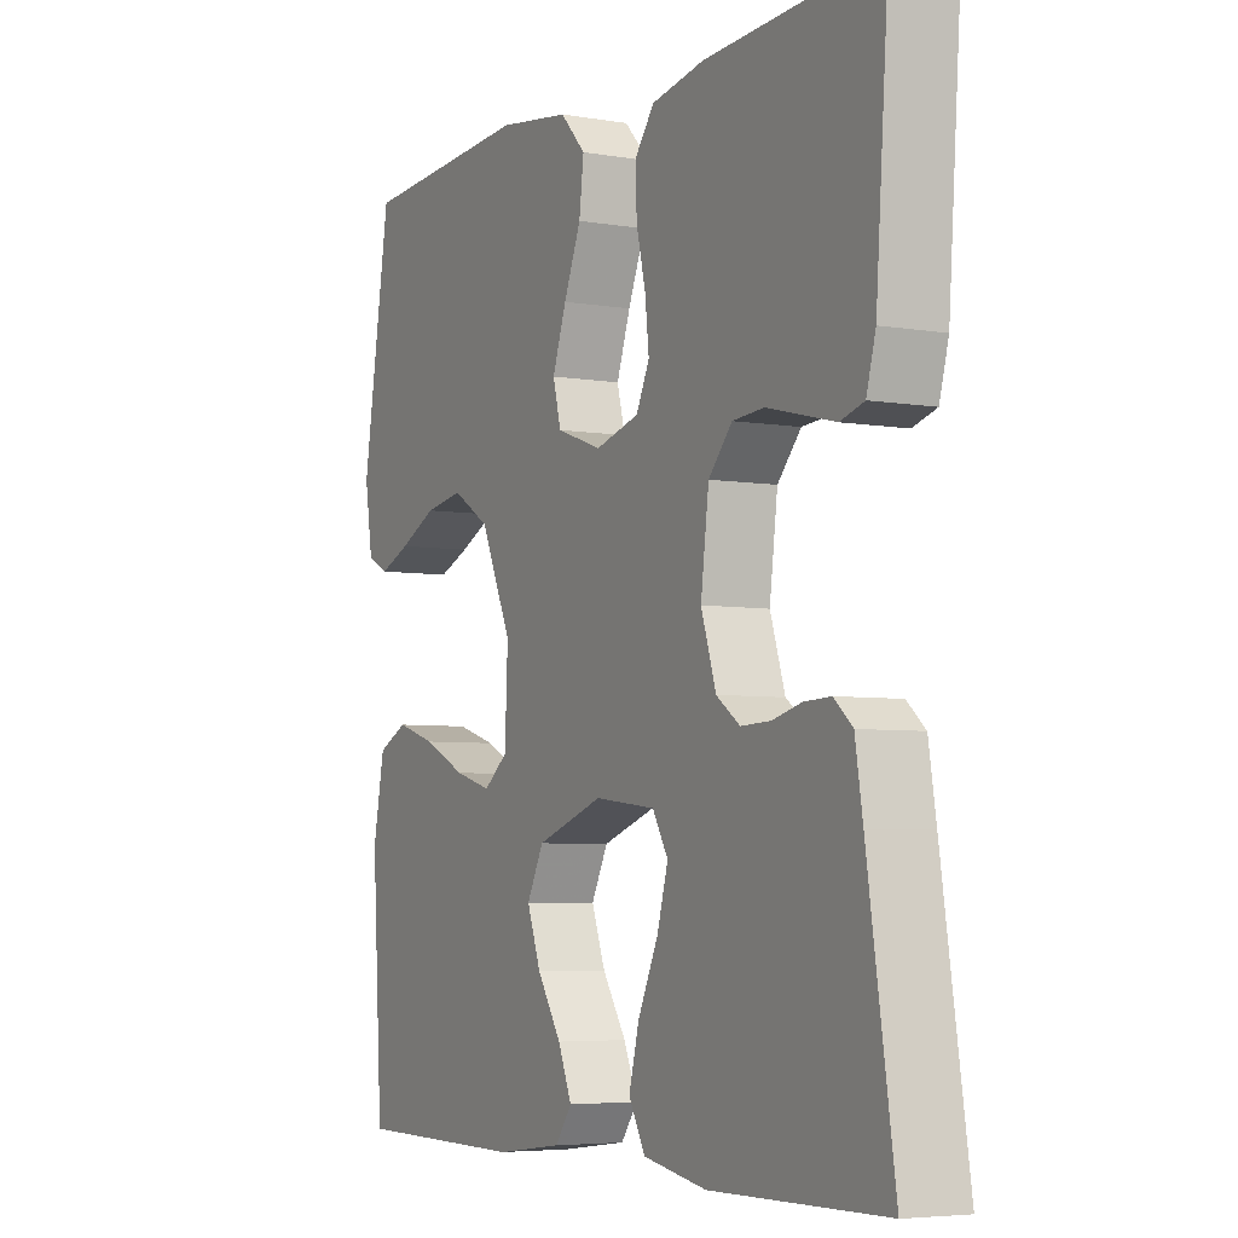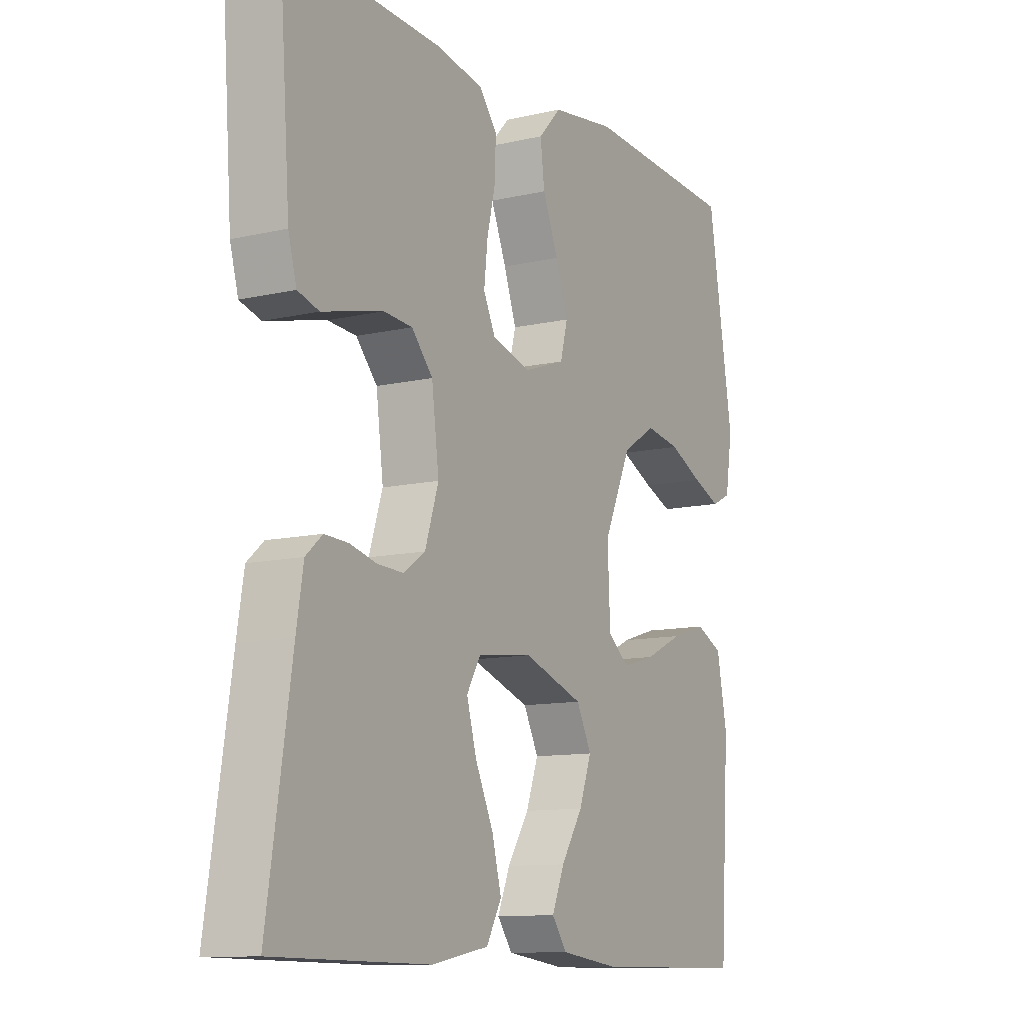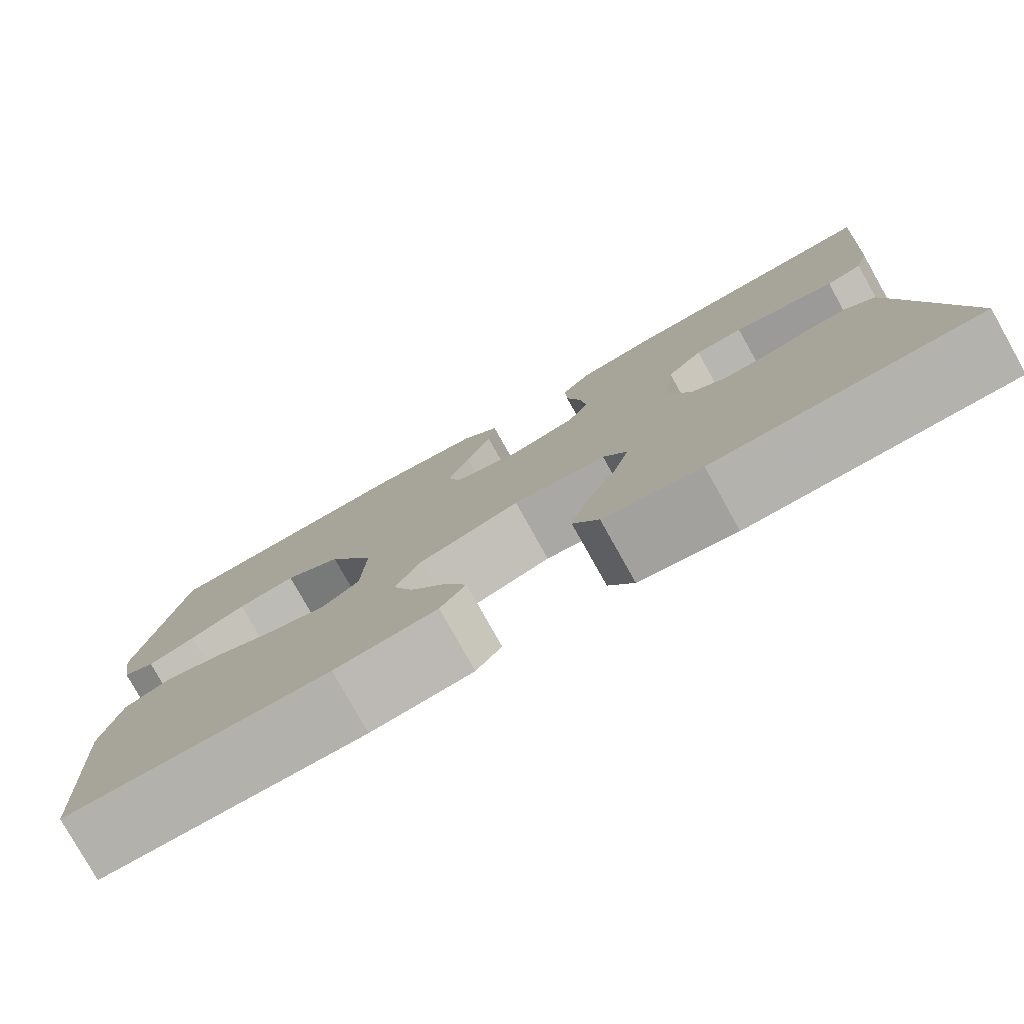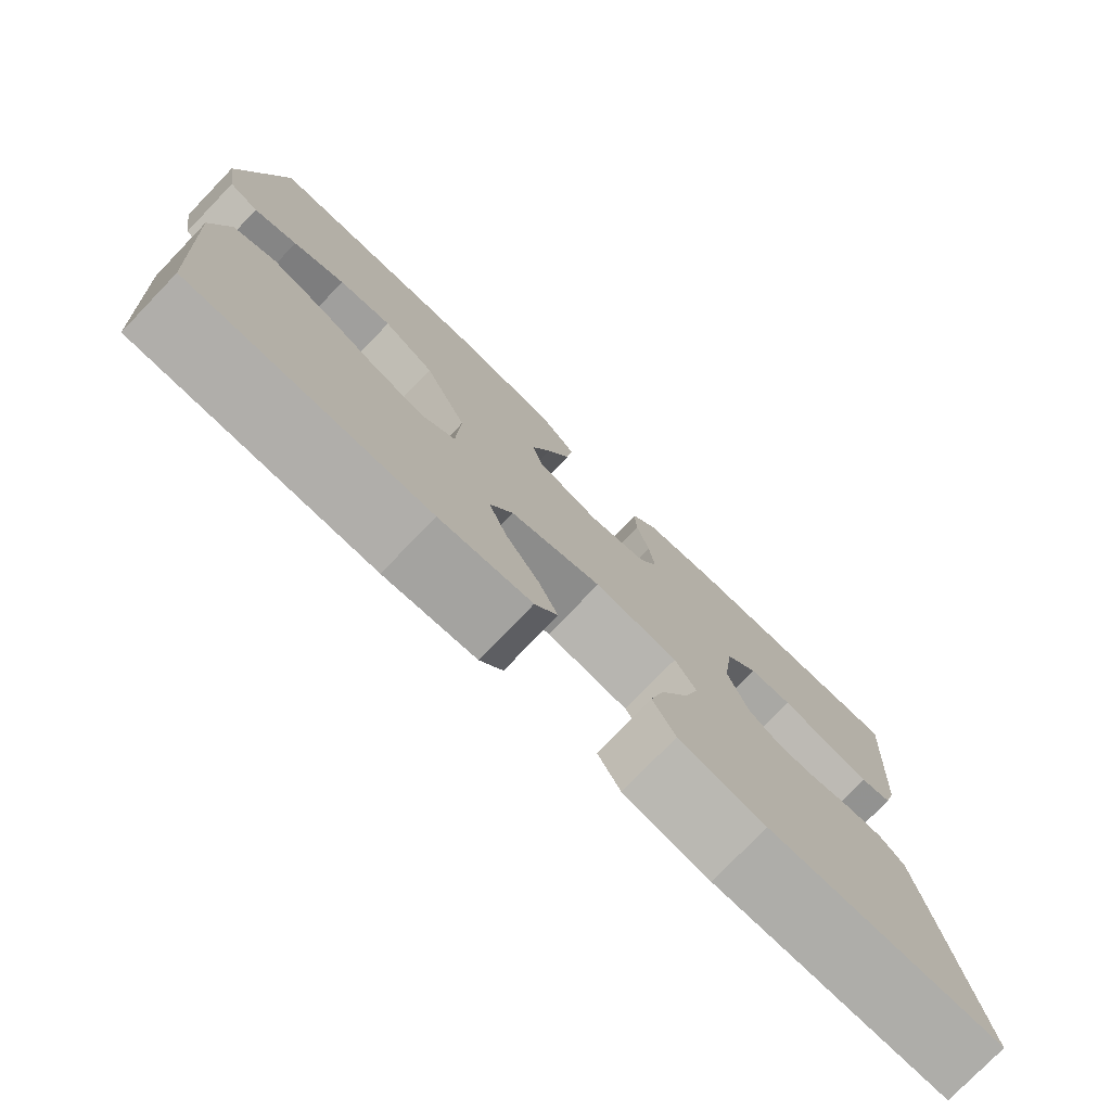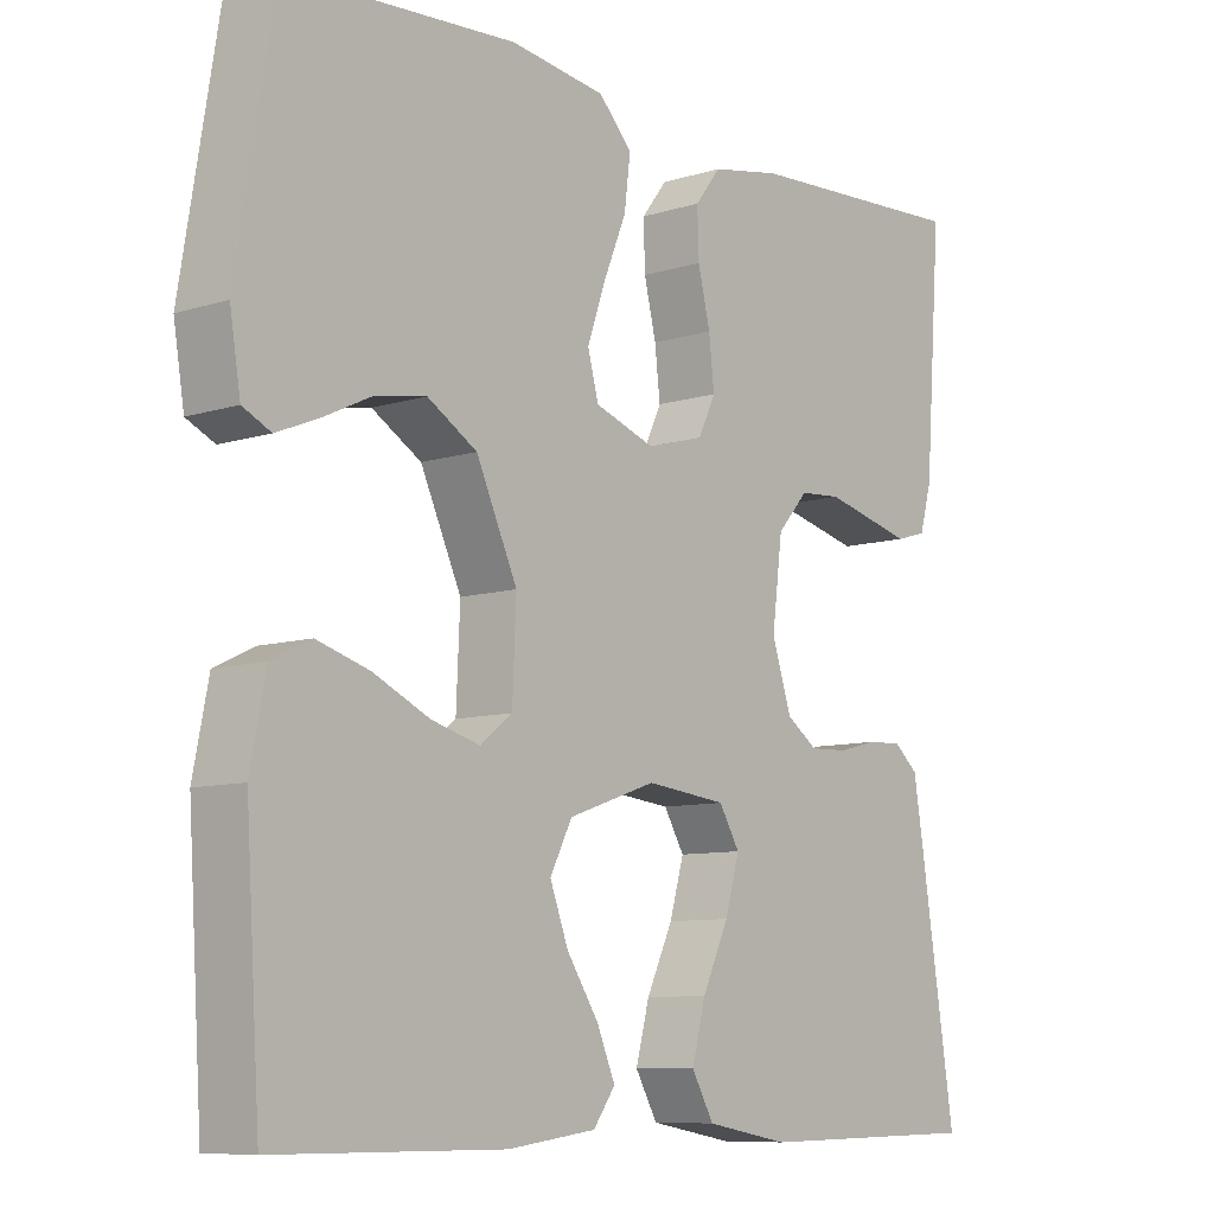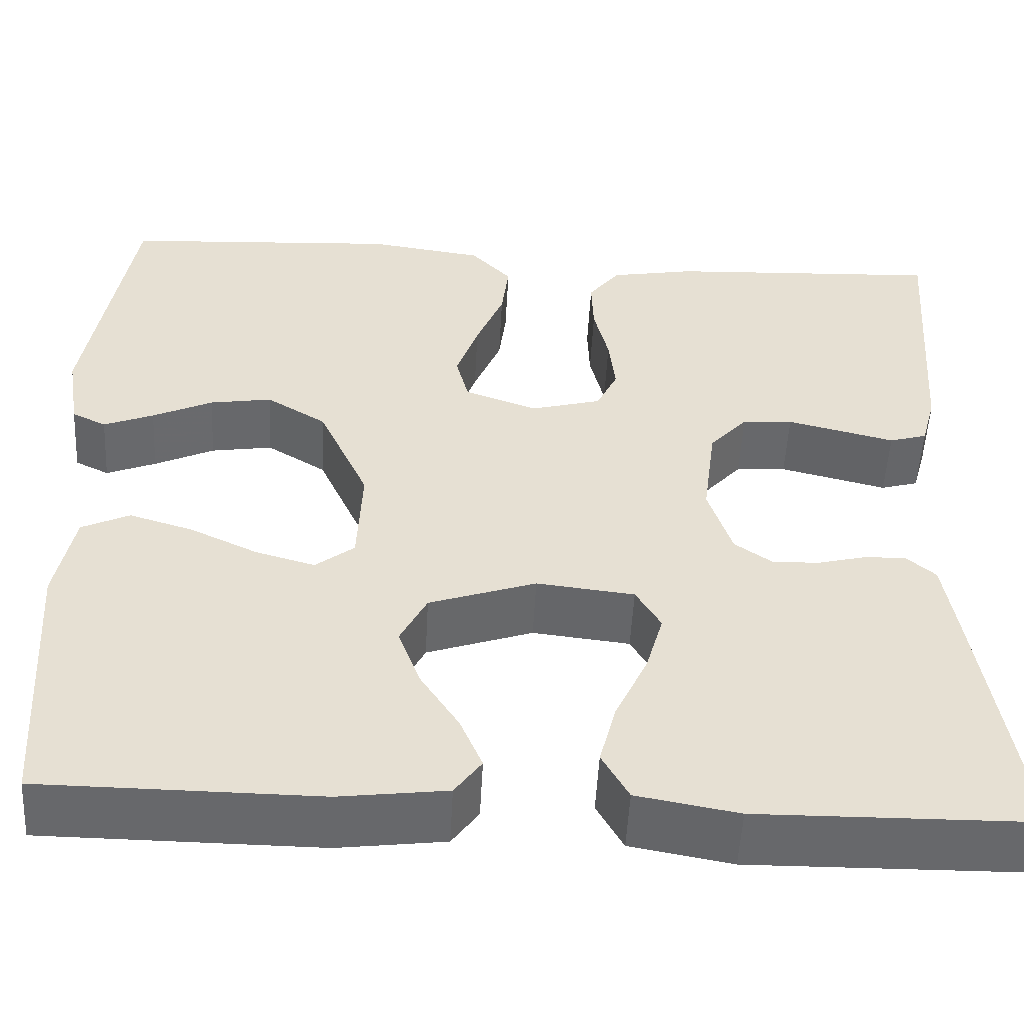
<metadata>
{"format":"obj","ext":"obj","renderer":"f3d","projection":"perspective","resolution":1024,"background":"white","views":[{"elev":-5.2,"azim":62.0,"up":"+Z"},{"elev":-11.1,"azim":119.7,"up":"+Z"},{"elev":-79.2,"azim":29.3,"up":"+Z"},{"elev":-77.5,"azim":-44.0,"up":"+Z"},{"elev":-8.8,"azim":-49.6,"up":"+Z"},{"elev":-52.4,"azim":-3.0,"up":"+Z"}]}
</metadata>
<code>
v -0.5 0.07 -0.5
v -0.519 0.07 -0.2
v -0.499 0.07 -0.098
v -0.447 0.07 -0.073
v -0.378 0.07 -0.094
v -0.304 0.07 -0.129
v -0.24 0.07 -0.147
v -0.198 0.07 -0.114
v -0.193 0.07 0
v -0.247 0.07 0.119
v -0.312 0.07 0.159
v -0.379 0.07 0.148
v -0.444 0.07 0.117
v -0.498 0.07 0.095
v -0.535 0.07 0.113
v -0.549 0.07 0.2
v -0.5 0.07 0.5
v -0.2 0.07 0.518
v -0.075 0.07 0.5
v -0.031 0.07 0.453
v -0.039 0.07 0.388
v -0.069 0.07 0.315
v -0.093 0.07 0.246
v -0.079 0.07 0.192
v 0 0.07 0.164
v 0.076 0.07 0.185
v 0.099 0.07 0.233
v 0.092 0.07 0.296
v 0.076 0.07 0.363
v 0.074 0.07 0.424
v 0.108 0.07 0.468
v 0.2 0.07 0.485
v 0.5 0.07 0.5
v 0.478 0.07 0.2
v 0.462 0.07 0.142
v 0.421 0.07 0.13
v 0.365 0.07 0.144
v 0.304 0.07 0.159
v 0.249 0.07 0.155
v 0.208 0.07 0.109
v 0.194 0.07 0
v 0.22 0.07 -0.08
v 0.261 0.07 -0.109
v 0.312 0.07 -0.107
v 0.363 0.07 -0.094
v 0.409 0.07 -0.092
v 0.441 0.07 -0.12
v 0.454 0.07 -0.2
v 0.5 0.07 -0.5
v 0.2 0.07 -0.504
v 0.09 0.07 -0.484
v 0.061 0.07 -0.432
v 0.079 0.07 -0.363
v 0.114 0.07 -0.288
v 0.133 0.07 -0.221
v 0.106 0.07 -0.175
v 0 0.07 -0.163
v -0.116 0.07 -0.203
v -0.145 0.07 -0.26
v -0.121 0.07 -0.325
v -0.079 0.07 -0.39
v -0.055 0.07 -0.447
v -0.084 0.07 -0.487
v -0.2 0.07 -0.502
v -0.5 0 -0.5
v -0.519 0 -0.2
v -0.499 0 -0.098
v -0.447 0 -0.073
v -0.378 0 -0.094
v -0.304 0 -0.129
v -0.24 0 -0.147
v -0.198 0 -0.114
v -0.193 0 0
v -0.247 0 0.119
v -0.312 0 0.159
v -0.379 0 0.148
v -0.444 0 0.117
v -0.498 0 0.095
v -0.535 0 0.113
v -0.549 0 0.2
v -0.5 0 0.5
v -0.2 0 0.518
v -0.075 0 0.5
v -0.031 0 0.453
v -0.039 0 0.388
v -0.069 0 0.315
v -0.093 0 0.246
v -0.079 0 0.192
v 0 0 0.164
v 0.076 0 0.185
v 0.099 0 0.233
v 0.092 0 0.296
v 0.076 0 0.363
v 0.074 0 0.424
v 0.108 0 0.468
v 0.2 0 0.485
v 0.5 0 0.5
v 0.478 0 0.2
v 0.462 0 0.142
v 0.421 0 0.13
v 0.365 0 0.144
v 0.304 0 0.159
v 0.249 0 0.155
v 0.208 0 0.109
v 0.194 0 0
v 0.22 0 -0.08
v 0.261 0 -0.109
v 0.312 0 -0.107
v 0.363 0 -0.094
v 0.409 0 -0.092
v 0.441 0 -0.12
v 0.454 0 -0.2
v 0.5 0 -0.5
v 0.2 0 -0.504
v 0.09 0 -0.484
v 0.061 0 -0.432
v 0.079 0 -0.363
v 0.114 0 -0.288
v 0.133 0 -0.221
v 0.106 0 -0.175
v 0 0 -0.163
v -0.116 0 -0.203
v -0.145 0 -0.26
v -0.121 0 -0.325
v -0.079 0 -0.39
v -0.055 0 -0.447
v -0.084 0 -0.487
v -0.2 0 -0.502
f 60 61 62 63
f 59 60 63 64
f 51 52 53 54
f 51 54 55
f 50 51 55
f 49 50 55
f 48 49 55 56
f 44 45 46 47
f 43 44 47 48
f 34 35 36 37
f 34 37 38
f 33 34 38 39
f 28 29 30 31
f 27 28 31 32
f 19 20 21 22
f 19 22 23
f 18 19 23
f 17 18 23 24
f 12 13 14 15
f 12 15 16 17
f 3 4 5 6
f 3 6 7
f 2 3 7
f 59 64 1 2
f 58 59 2 7
f 57 58 7 8
f 43 48 56 57
f 42 43 57 8
f 41 42 8 9
f 40 41 9 10
f 39 40 10 11
f 27 32 33 39
f 26 27 39
f 25 26 39
f 25 39 11
f 24 25 11
f 17 24 11
f 11 12 17
f 127 126 125 124
f 128 127 124 123
f 118 117 116 115
f 119 118 115
f 119 115 114
f 119 114 113
f 120 119 113 112
f 111 110 109 108
f 112 111 108 107
f 101 100 99 98
f 102 101 98
f 103 102 98 97
f 95 94 93 92
f 96 95 92 91
f 86 85 84 83
f 87 86 83
f 87 83 82
f 88 87 82 81
f 79 78 77 76
f 81 80 79 76
f 70 69 68 67
f 71 70 67
f 71 67 66
f 66 65 128 123
f 71 66 123 122
f 72 71 122 121
f 121 120 112 107
f 72 121 107 106
f 73 72 106 105
f 74 73 105 104
f 75 74 104 103
f 103 97 96 91
f 103 91 90
f 103 90 89
f 75 103 89
f 75 89 88
f 75 88 81
f 81 76 75
f 1 65 66 2
f 2 66 67 3
f 3 67 68 4
f 4 68 69 5
f 5 69 70 6
f 6 70 71 7
f 7 71 72 8
f 8 72 73 9
f 9 73 74 10
f 10 74 75 11
f 11 75 76 12
f 12 76 77 13
f 13 77 78 14
f 14 78 79 15
f 15 79 80 16
f 16 80 81 17
f 17 81 82 18
f 18 82 83 19
f 19 83 84 20
f 20 84 85 21
f 21 85 86 22
f 22 86 87 23
f 23 87 88 24
f 24 88 89 25
f 25 89 90 26
f 26 90 91 27
f 27 91 92 28
f 28 92 93 29
f 29 93 94 30
f 30 94 95 31
f 31 95 96 32
f 32 96 97 33
f 33 97 98 34
f 34 98 99 35
f 35 99 100 36
f 36 100 101 37
f 37 101 102 38
f 38 102 103 39
f 39 103 104 40
f 40 104 105 41
f 41 105 106 42
f 42 106 107 43
f 43 107 108 44
f 44 108 109 45
f 45 109 110 46
f 46 110 111 47
f 47 111 112 48
f 48 112 113 49
f 49 113 114 50
f 50 114 115 51
f 51 115 116 52
f 52 116 117 53
f 53 117 118 54
f 54 118 119 55
f 55 119 120 56
f 56 120 121 57
f 57 121 122 58
f 58 122 123 59
f 59 123 124 60
f 60 124 125 61
f 61 125 126 62
f 62 126 127 63
f 63 127 128 64
f 64 128 65 1

</code>
